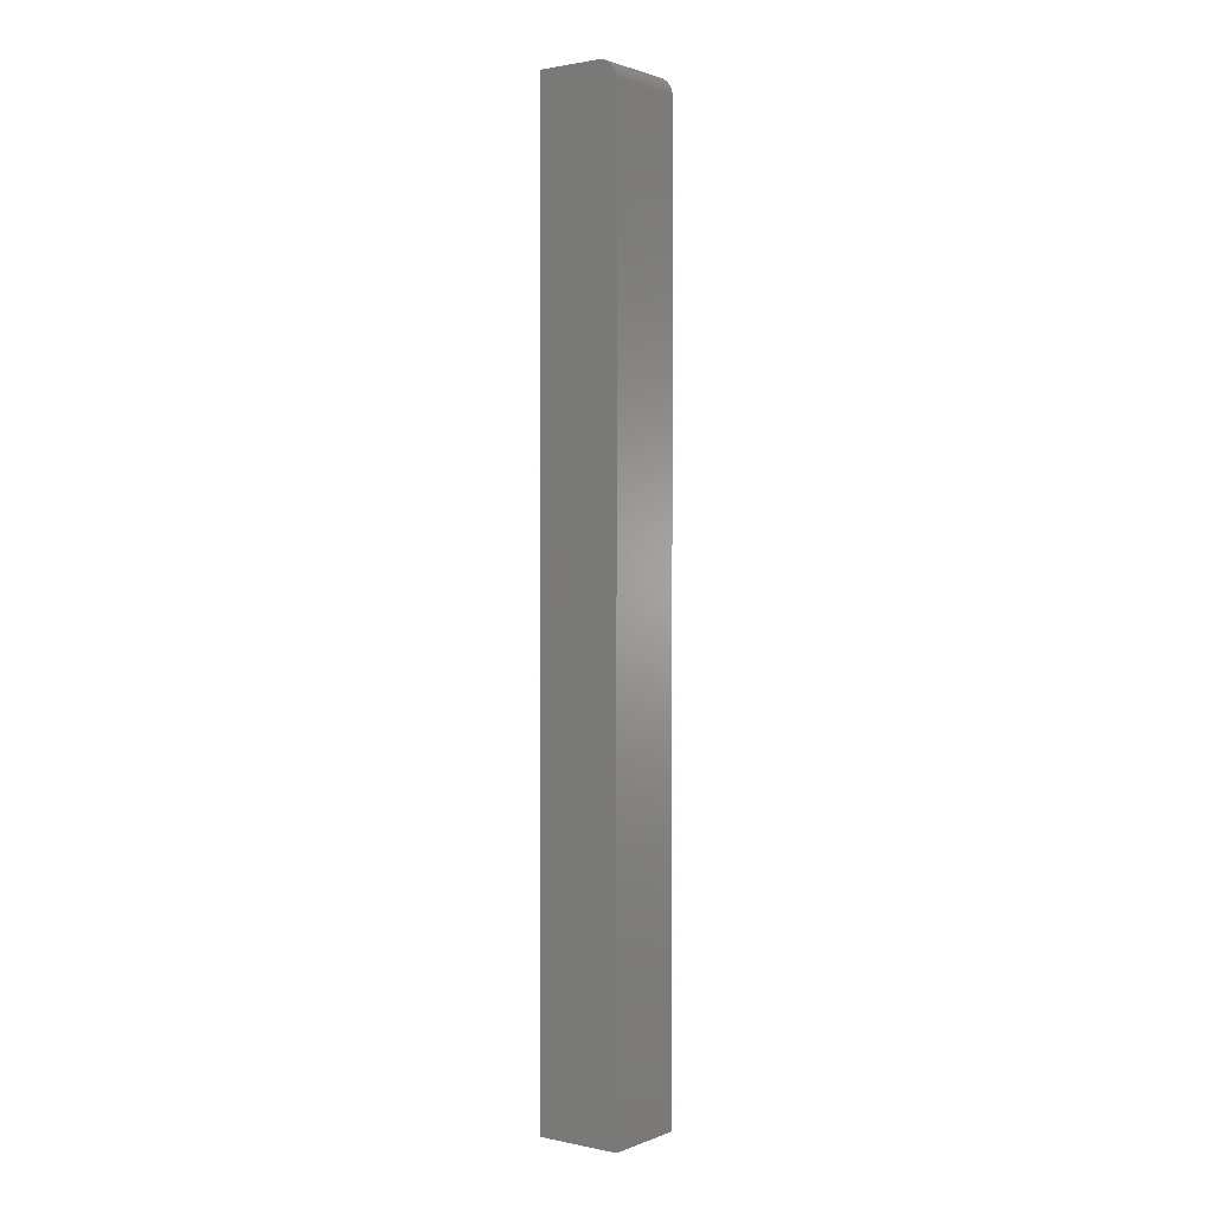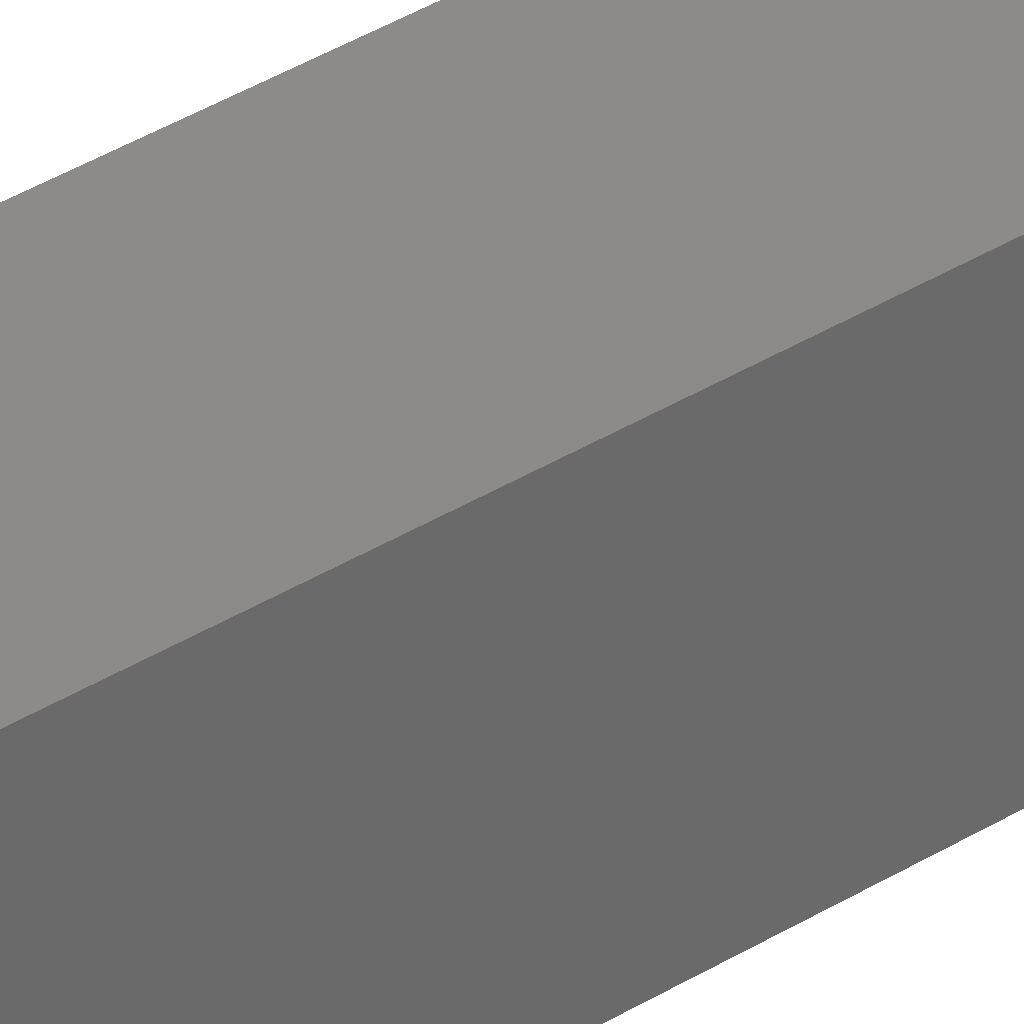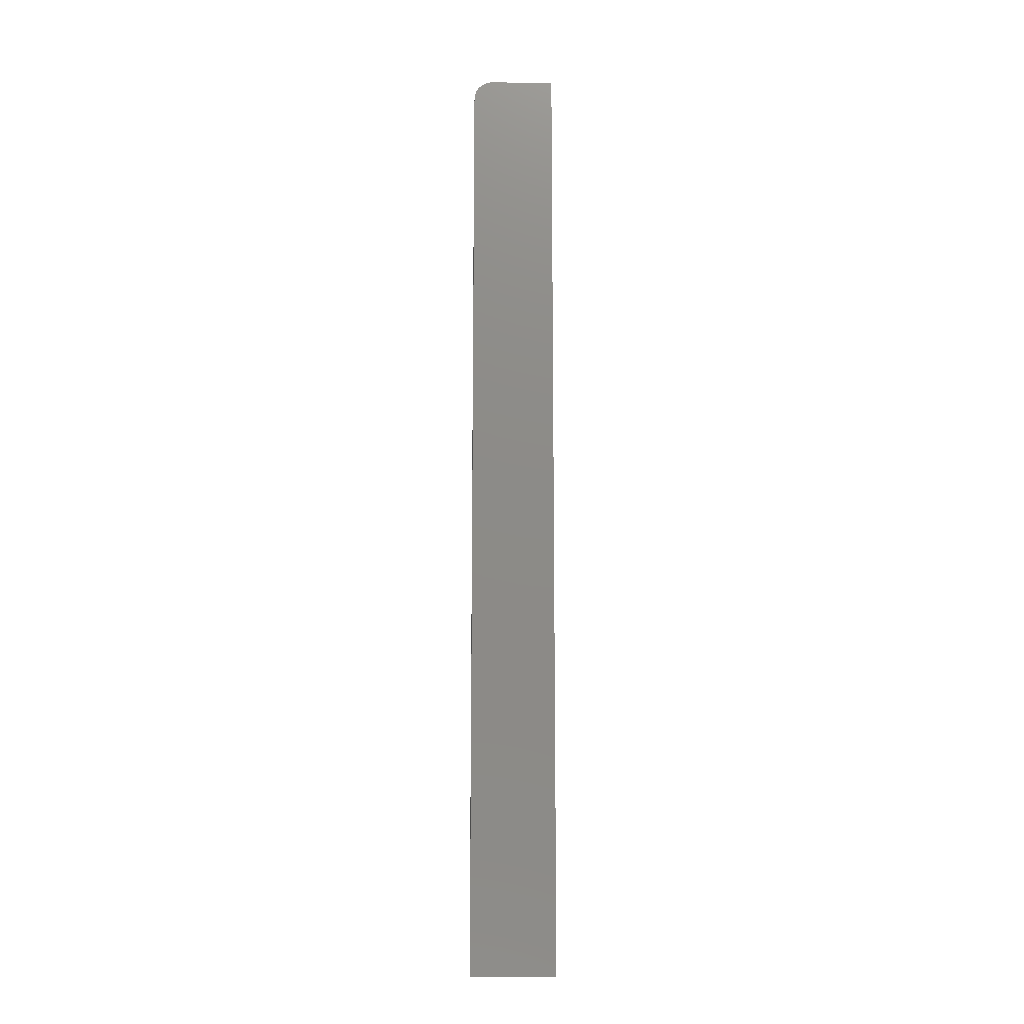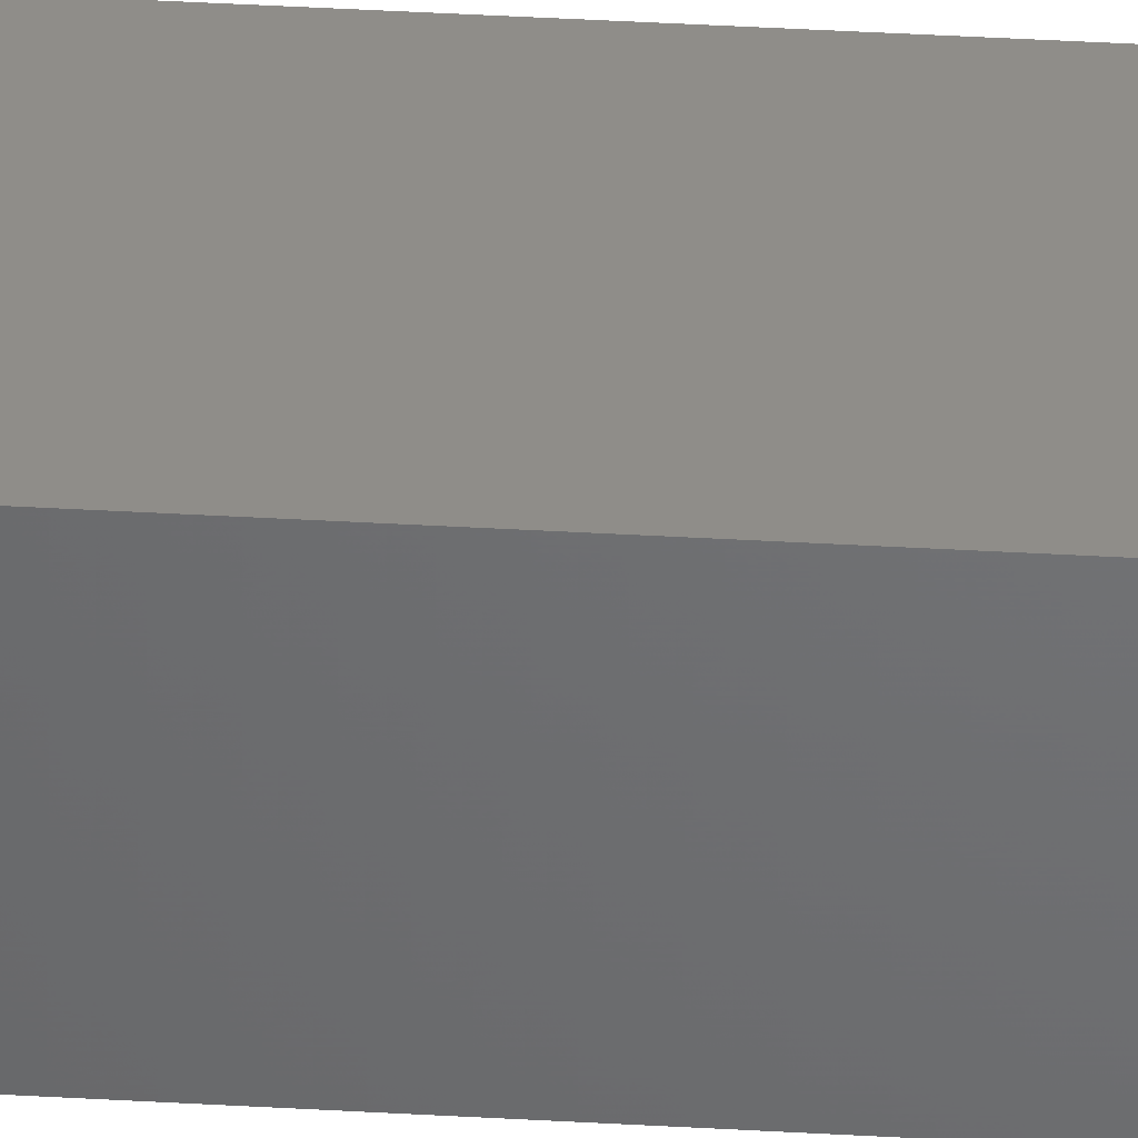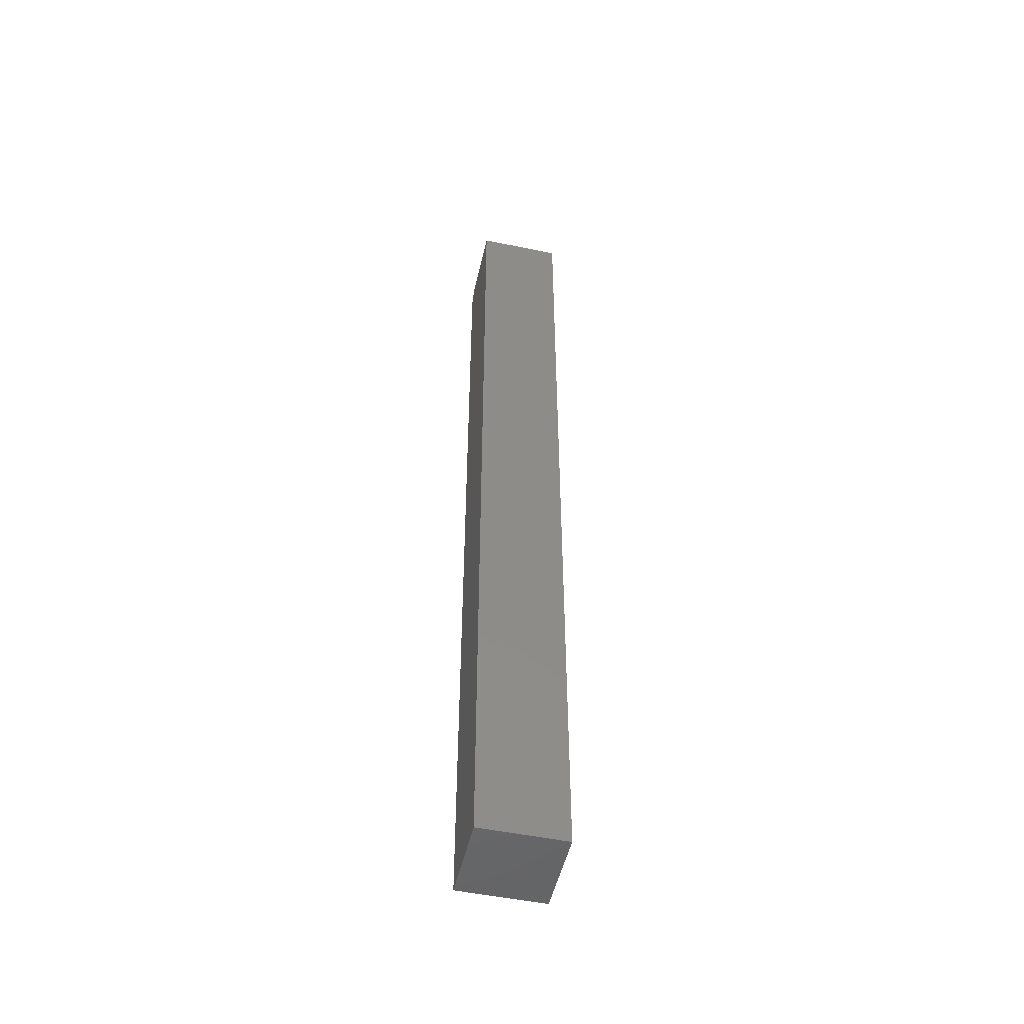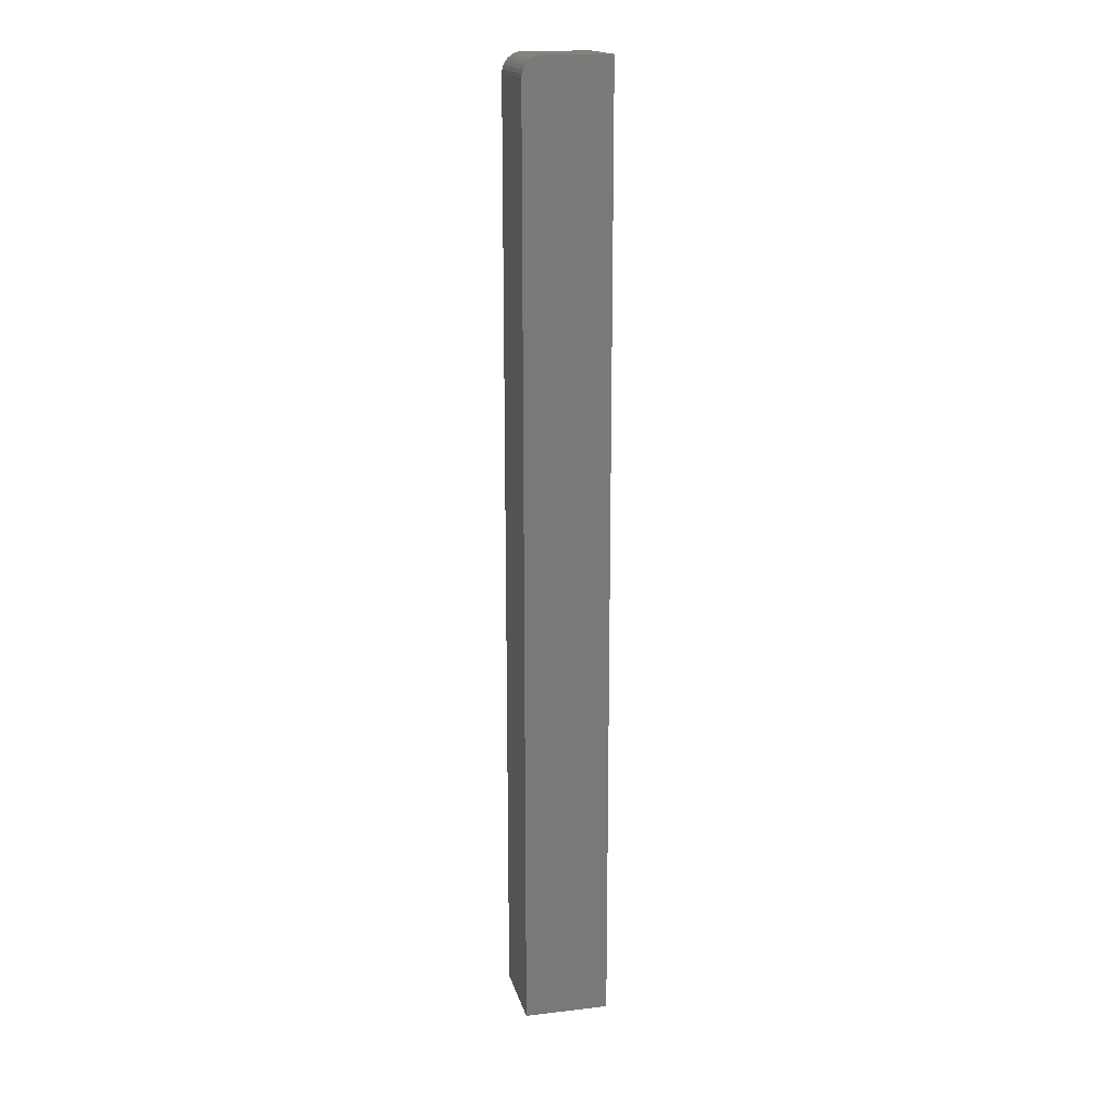
<metadata>
{"format":"stl","ext":"stl","renderer":"f3d","projection":"perspective","resolution":1024,"background":"white","views":[{"elev":1.4,"azim":36.6,"up":"+Y"},{"elev":34.3,"azim":49.3,"up":"+Z"},{"elev":-13.4,"azim":178.5,"up":"+Y"},{"elev":41.2,"azim":94.0,"up":"+Z"},{"elev":-50.7,"azim":-102.8,"up":"+Y"},{"elev":17.1,"azim":166.6,"up":"+Y"}]}
</metadata>
<code>
# stl→obj: 24 verts, 44 faces
v -0.03331 7.19e-19 -0.03331
v -0.03331 4.879e-18 0.03331
v 0.01768 3.903e-18 -0.03331
v 0.01768 8.063e-18 0.03331
v -0.03331 -0.75 0.03331
v 0.03331 -0.75 0.03331
v 0.03331 -0.01562 0.03331
v 0.03301 -0.01258 0.03331
v 0.03212 -0.009646 0.03331
v 0.02073 -0.0003002 0.03331
v 0.03067 -0.006944 0.03331
v 0.02873 -0.004576 0.03331
v 0.02636 -0.002633 0.03331
v 0.02366 -0.001189 0.03331
v 0.03331 -0.01562 -0.03331
v 0.03331 -0.75 -0.03331
v 0.02073 -0.0003002 -0.03331
v 0.02366 -0.001189 -0.03331
v 0.03212 -0.009646 -0.03331
v 0.03301 -0.01258 -0.03331
v -0.03331 -0.75 -0.03331
v 0.02636 -0.002633 -0.03331
v 0.02873 -0.004576 -0.03331
v 0.03067 -0.006944 -0.03331
f 1 2 3
f 3 2 4
f 5 6 7
f 7 8 9
f 10 4 9
f 10 9 11
f 10 11 12
f 10 12 13
f 10 13 14
f 4 2 9
f 9 2 5
f 9 5 7
f 15 7 16
f 16 7 6
f 3 17 18
f 15 19 20
f 21 1 19
f 21 19 15
f 21 15 16
f 1 3 18
f 1 18 22
f 1 22 23
f 1 23 24
f 1 24 19
f 3 4 17
f 17 4 10
f 17 10 18
f 18 10 14
f 18 14 22
f 22 14 13
f 22 13 23
f 23 13 12
f 23 12 24
f 24 12 11
f 24 11 19
f 19 11 9
f 19 9 20
f 20 9 8
f 20 8 15
f 15 8 7
f 21 16 5
f 5 16 6
f 2 1 5
f 5 1 21

</code>
